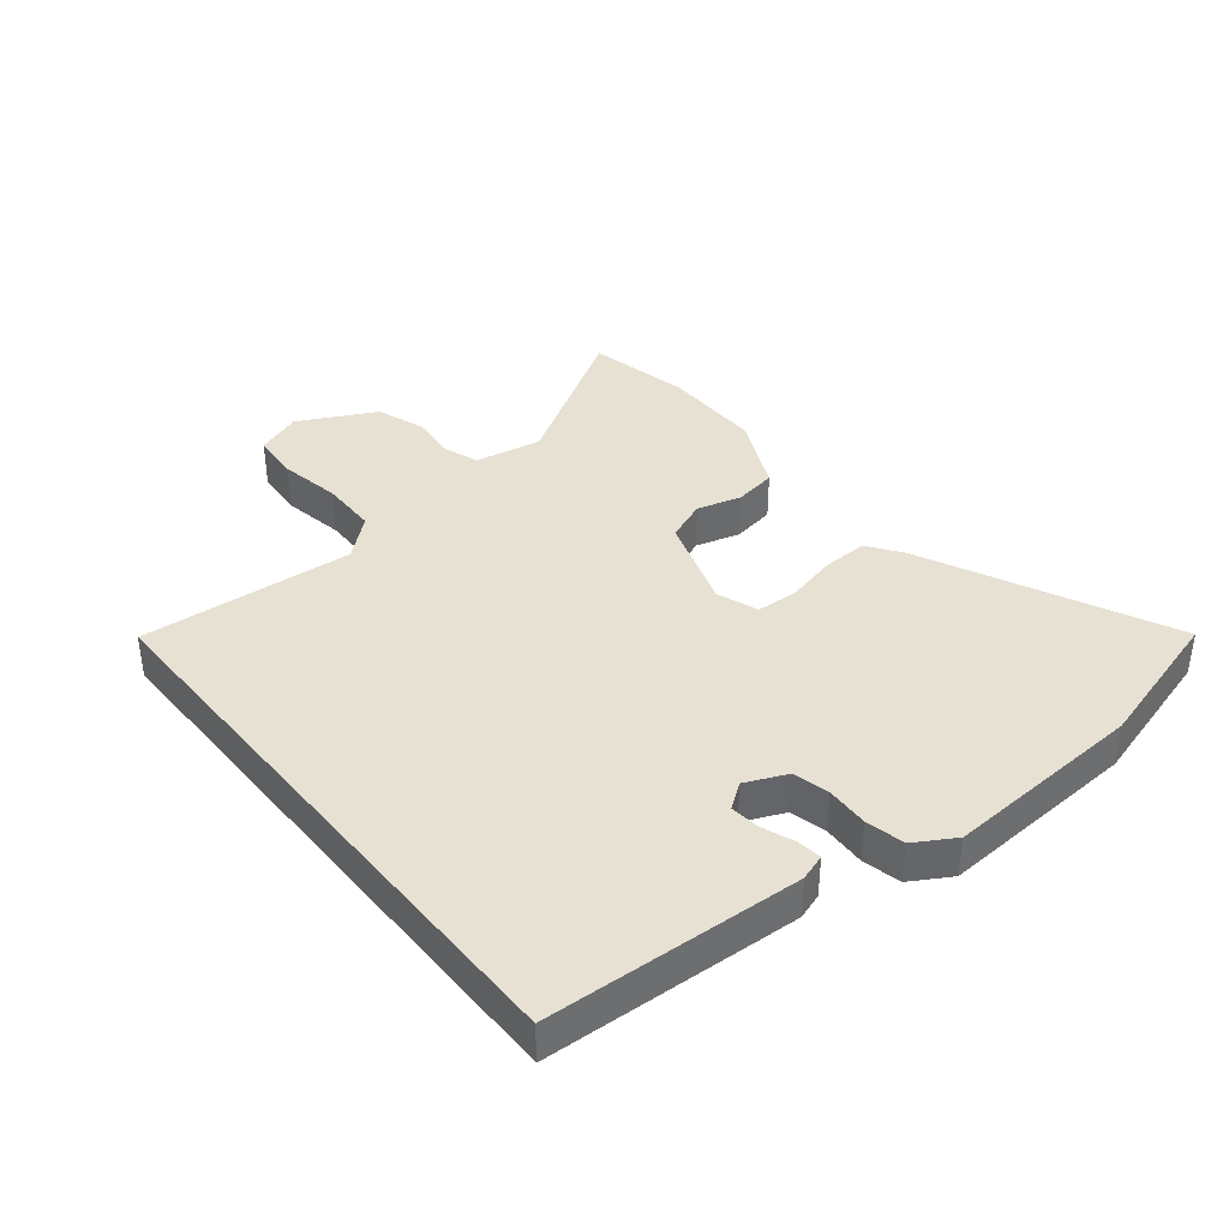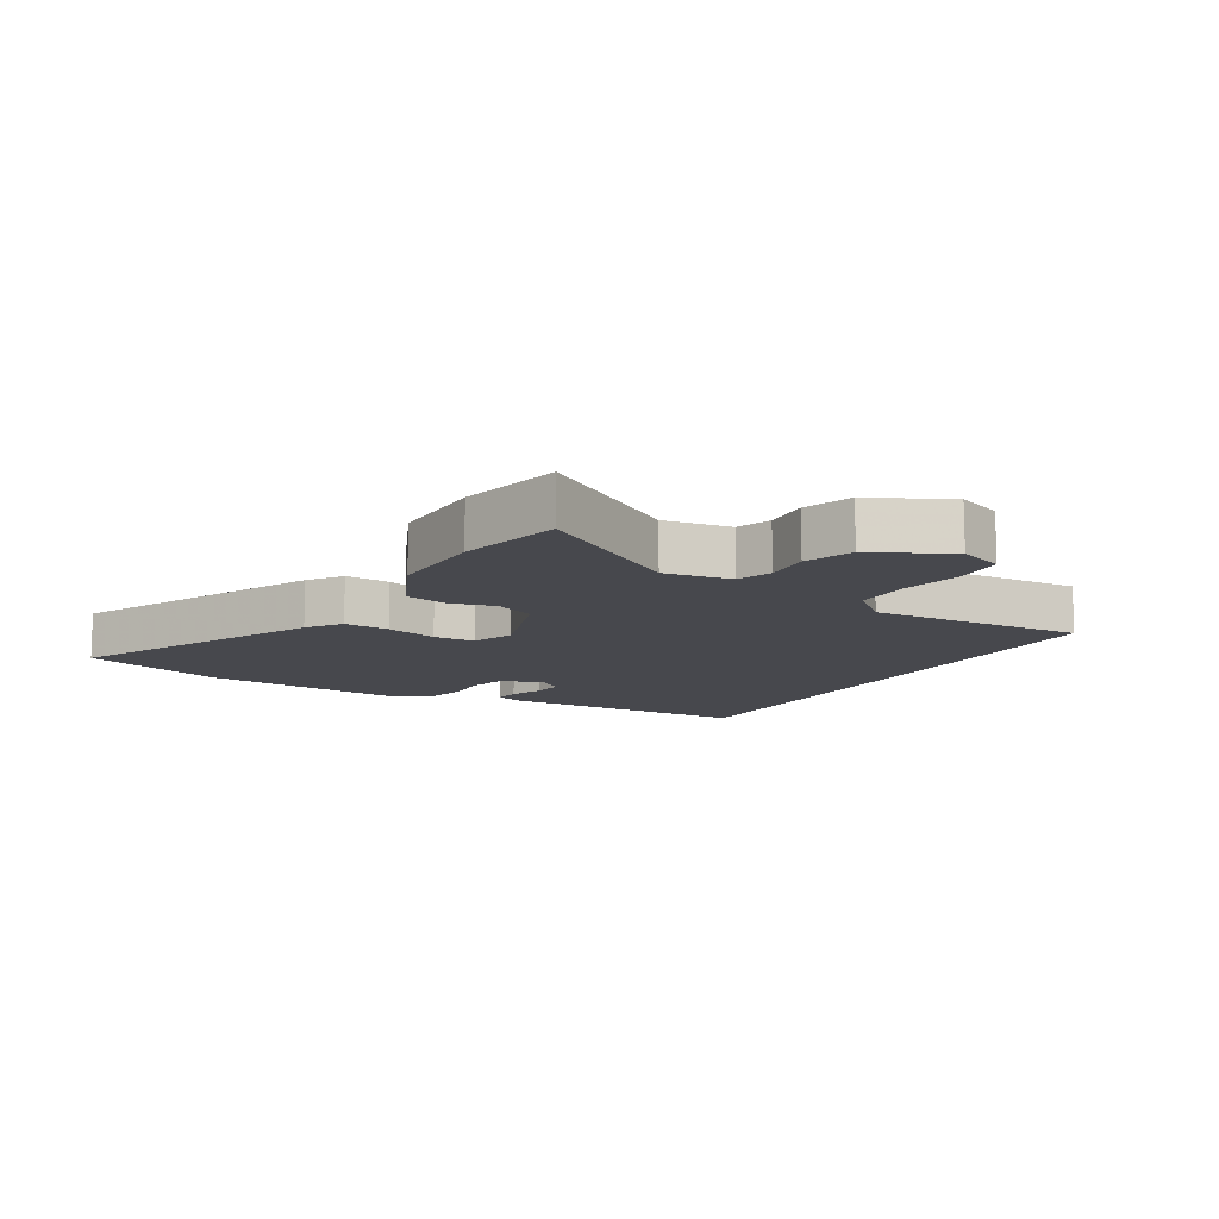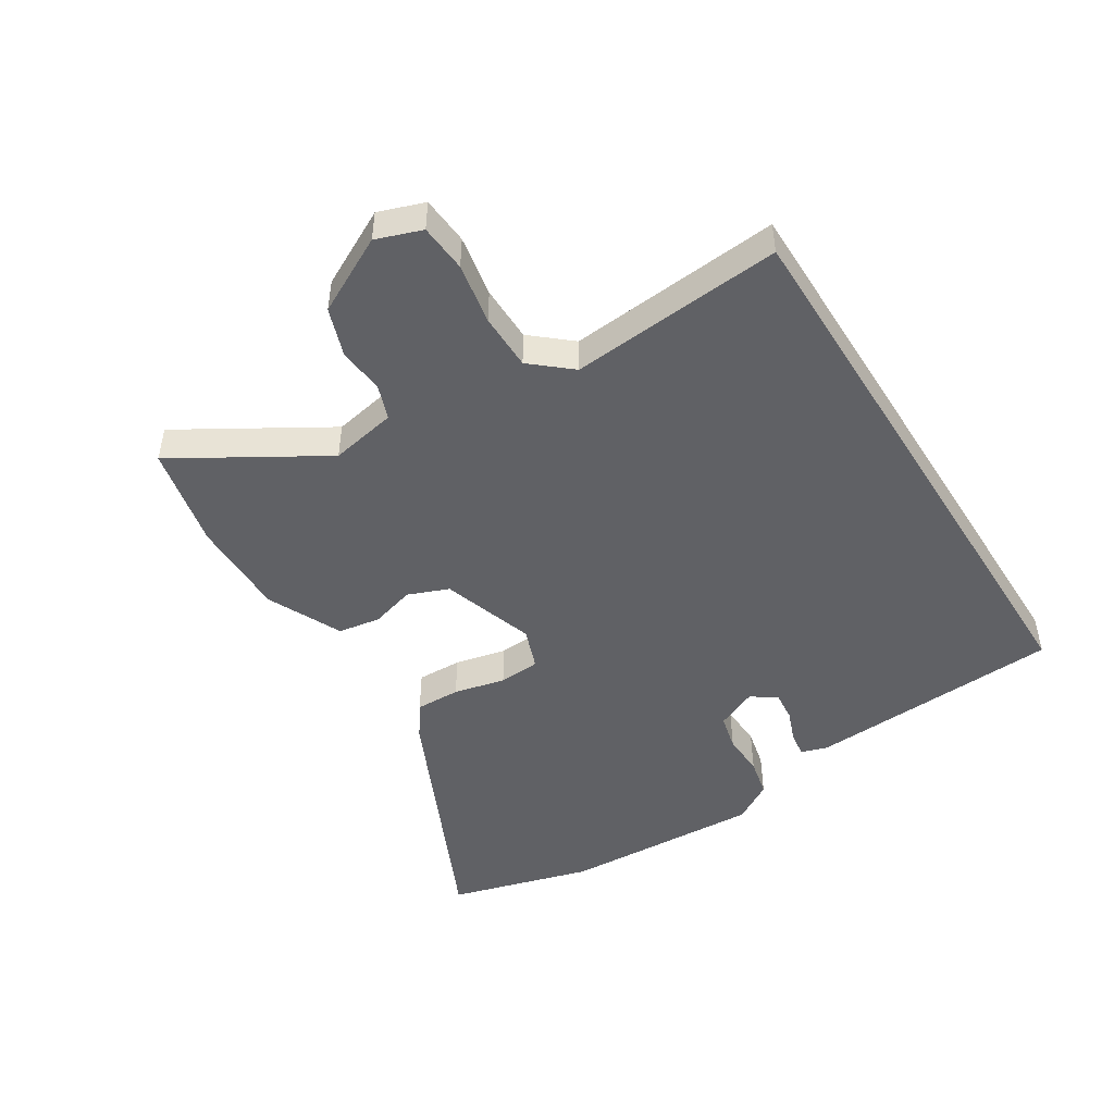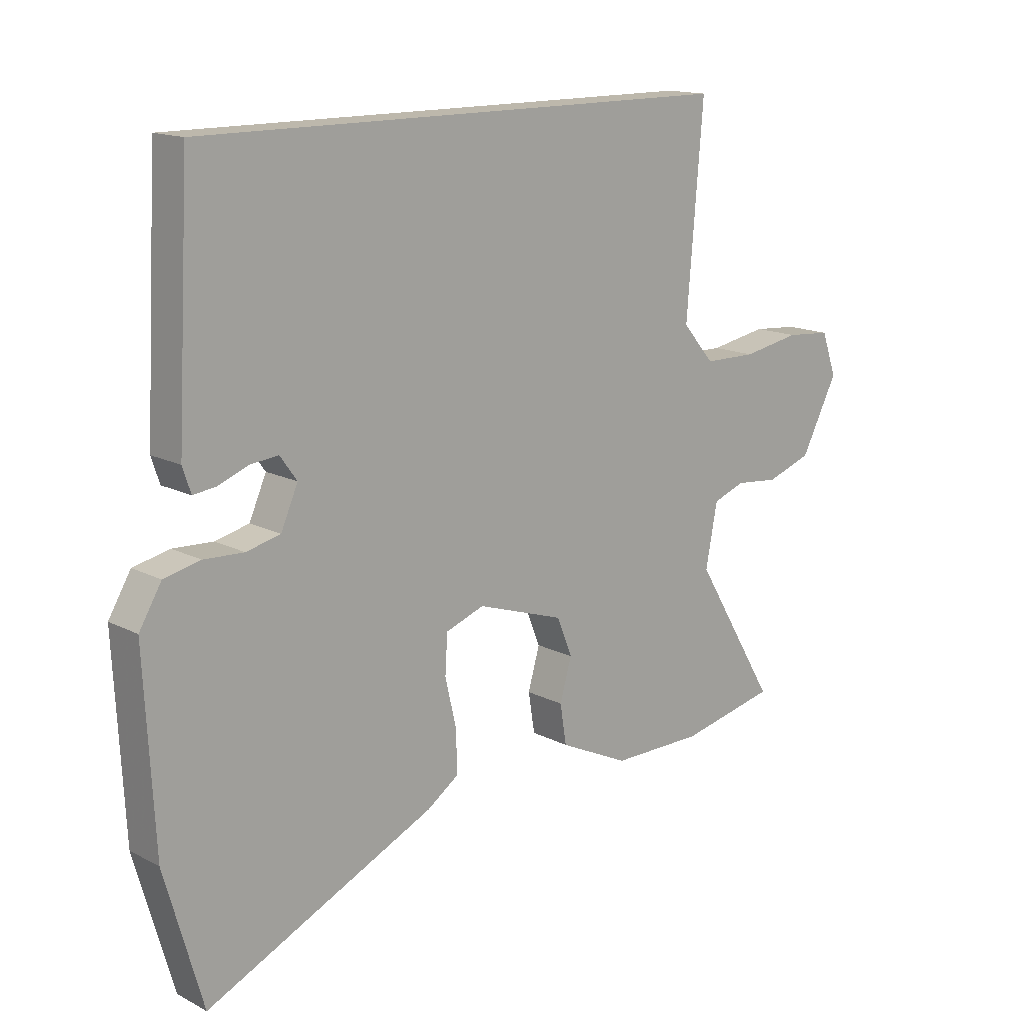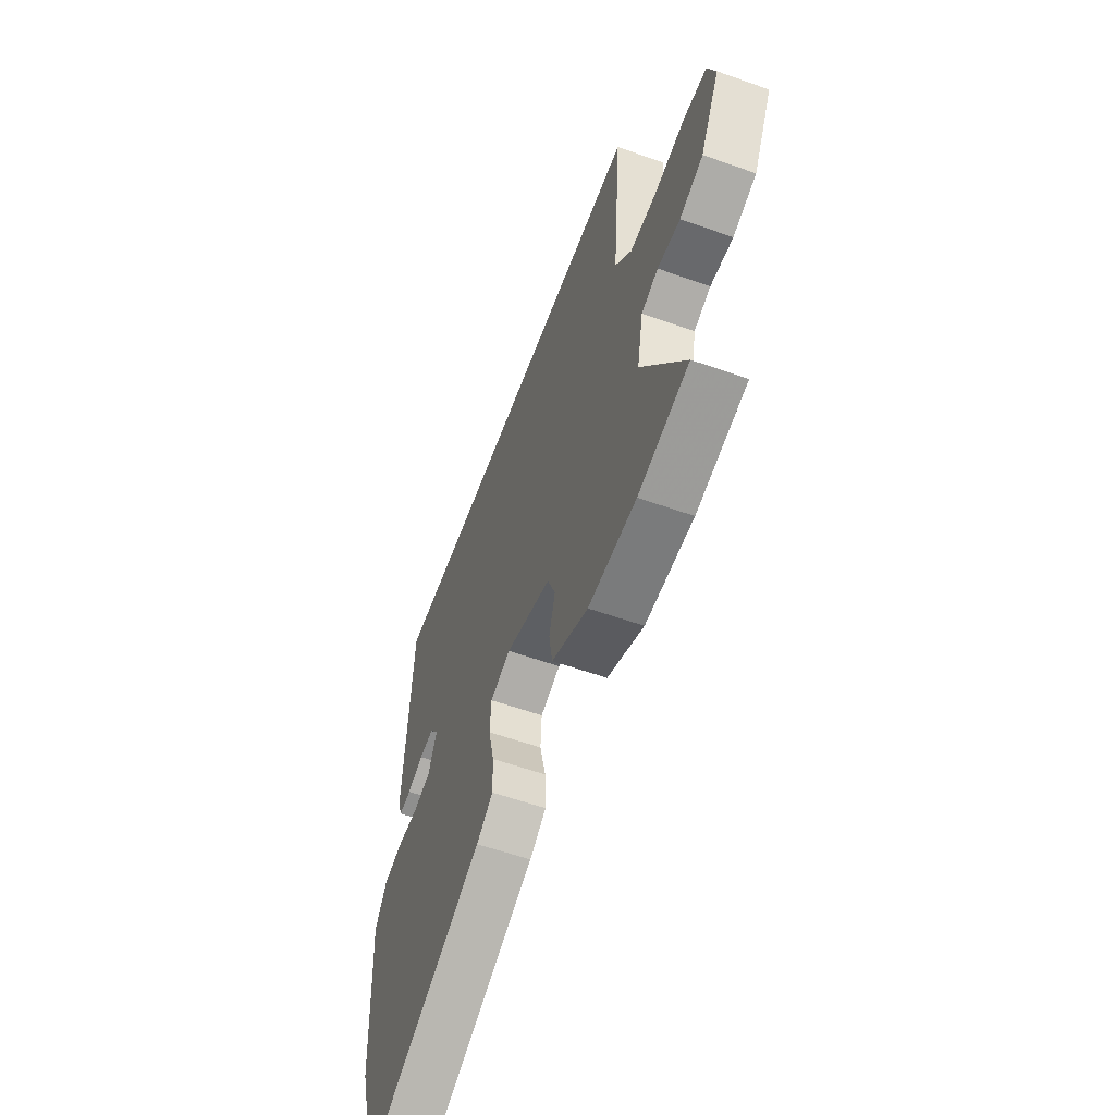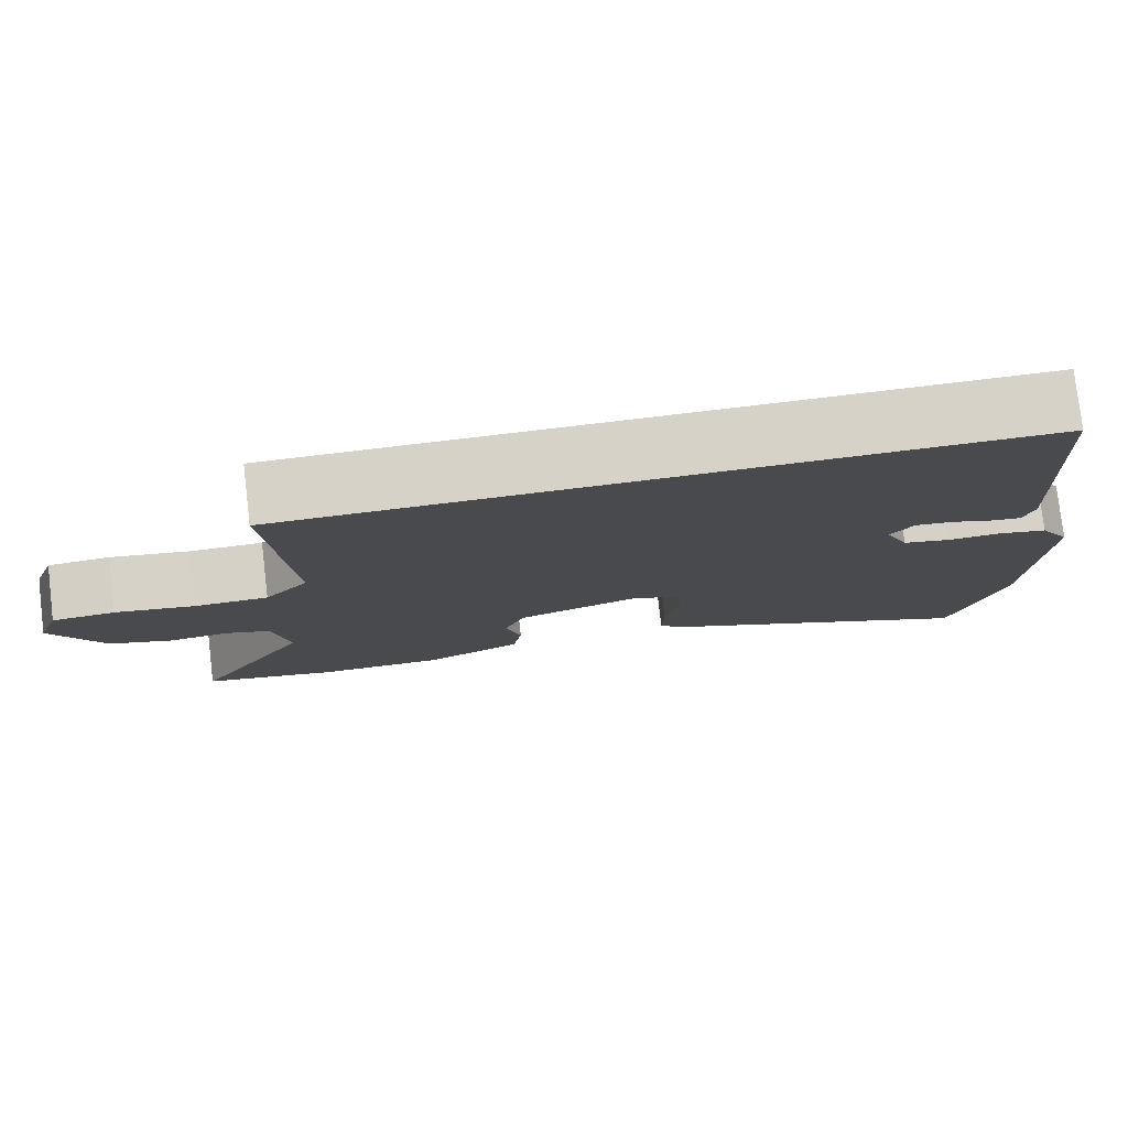
<metadata>
{"format":"obj","ext":"obj","renderer":"f3d","projection":"perspective","resolution":1024,"background":"white","views":[{"elev":38.8,"azim":51.0,"up":"+Y"},{"elev":-11.7,"azim":-121.1,"up":"+Y"},{"elev":-48.0,"azim":-57.8,"up":"+Y"},{"elev":14.9,"azim":137.8,"up":"+Z"},{"elev":-58.0,"azim":-110.2,"up":"+Z"},{"elev":78.5,"azim":-6.7,"up":"+Z"}]}
</metadata>
<code>
v 0.44 0.07 0.5
v 0.462 0.07 0.093
v 0.448 0.07 0.051
v 0.409 0.07 0.056
v 0.357 0.07 0.076
v 0.31 0.07 0.081
v 0.281 0.07 0.041
v 0.31 0.07 -0.025
v 0.368 0.07 -0.039
v 0.436 0.07 -0.036
v 0.498 0.07 -0.05
v 0.536 0.07 -0.114
v 0.519 0.07 -0.434
v 0.454 0.07 -0.662
v 0.062 0.07 -0.479
v 0.008 0.07 -0.441
v 0.01 0.07 -0.369
v 0.029 0.07 -0.287
v 0.025 0.07 -0.221
v -0.041 0.07 -0.197
v -0.19 0.07 -0.246
v -0.216 0.07 -0.311
v -0.196 0.07 -0.381
v -0.207 0.07 -0.449
v -0.326 0.07 -0.505
v -0.483 0.07 -0.504
v -0.648 0.07 -0.468
v -0.507 0.07 -0.234
v -0.527 0.07 -0.128
v -0.582 0.07 -0.108
v -0.656 0.07 -0.115
v -0.733 0.07 -0.088
v -0.796 0.07 0.034
v -0.77 0.07 0.107
v -0.693 0.07 0.113
v -0.595 0.07 0.095
v -0.505 0.07 0.096
v -0.451 0.07 0.159
v -0.479 0.07 0.5
v 0.44 0 0.5
v 0.462 0 0.093
v 0.448 0 0.051
v 0.409 0 0.056
v 0.357 0 0.076
v 0.31 0 0.081
v 0.281 0 0.041
v 0.31 0 -0.025
v 0.368 0 -0.039
v 0.436 0 -0.036
v 0.498 0 -0.05
v 0.536 0 -0.114
v 0.519 0 -0.434
v 0.454 0 -0.662
v 0.062 0 -0.479
v 0.008 0 -0.441
v 0.01 0 -0.369
v 0.029 0 -0.287
v 0.025 0 -0.221
v -0.041 0 -0.197
v -0.19 0 -0.246
v -0.216 0 -0.311
v -0.196 0 -0.381
v -0.207 0 -0.449
v -0.326 0 -0.505
v -0.483 0 -0.504
v -0.648 0 -0.468
v -0.507 0 -0.234
v -0.527 0 -0.128
v -0.582 0 -0.108
v -0.656 0 -0.115
v -0.733 0 -0.088
v -0.796 0 0.034
v -0.77 0 0.107
v -0.693 0 0.113
v -0.595 0 0.095
v -0.505 0 0.096
v -0.451 0 0.159
v -0.479 0 0.5
f 38 39 1 2
f 37 38 2
f 36 37 2
f 33 34 35 36
f 30 31 32 33
f 29 30 33 36
f 25 26 27 28
f 25 28 29
f 22 23 24 25
f 21 22 25 29
f 20 21 29 36
f 15 16 17 18
f 15 18 19
f 14 15 19
f 13 14 19
f 12 13 19
f 9 10 11 12
f 8 9 12 19
f 7 8 19 20
f 2 3 4 5
f 2 5 6
f 36 2 6
f 6 7 20 36
f 41 40 78 77
f 41 77 76
f 41 76 75
f 75 74 73 72
f 72 71 70 69
f 75 72 69 68
f 67 66 65 64
f 68 67 64
f 64 63 62 61
f 68 64 61 60
f 75 68 60 59
f 57 56 55 54
f 58 57 54
f 58 54 53
f 58 53 52
f 58 52 51
f 51 50 49 48
f 58 51 48 47
f 59 58 47 46
f 44 43 42 41
f 45 44 41
f 45 41 75
f 75 59 46 45
f 1 40 41 2
f 2 41 42 3
f 3 42 43 4
f 4 43 44 5
f 5 44 45 6
f 6 45 46 7
f 7 46 47 8
f 8 47 48 9
f 9 48 49 10
f 10 49 50 11
f 11 50 51 12
f 12 51 52 13
f 13 52 53 14
f 14 53 54 15
f 15 54 55 16
f 16 55 56 17
f 17 56 57 18
f 18 57 58 19
f 19 58 59 20
f 20 59 60 21
f 21 60 61 22
f 22 61 62 23
f 23 62 63 24
f 24 63 64 25
f 25 64 65 26
f 26 65 66 27
f 27 66 67 28
f 28 67 68 29
f 29 68 69 30
f 30 69 70 31
f 31 70 71 32
f 32 71 72 33
f 33 72 73 34
f 34 73 74 35
f 35 74 75 36
f 36 75 76 37
f 37 76 77 38
f 38 77 78 39
f 39 78 40 1

</code>
